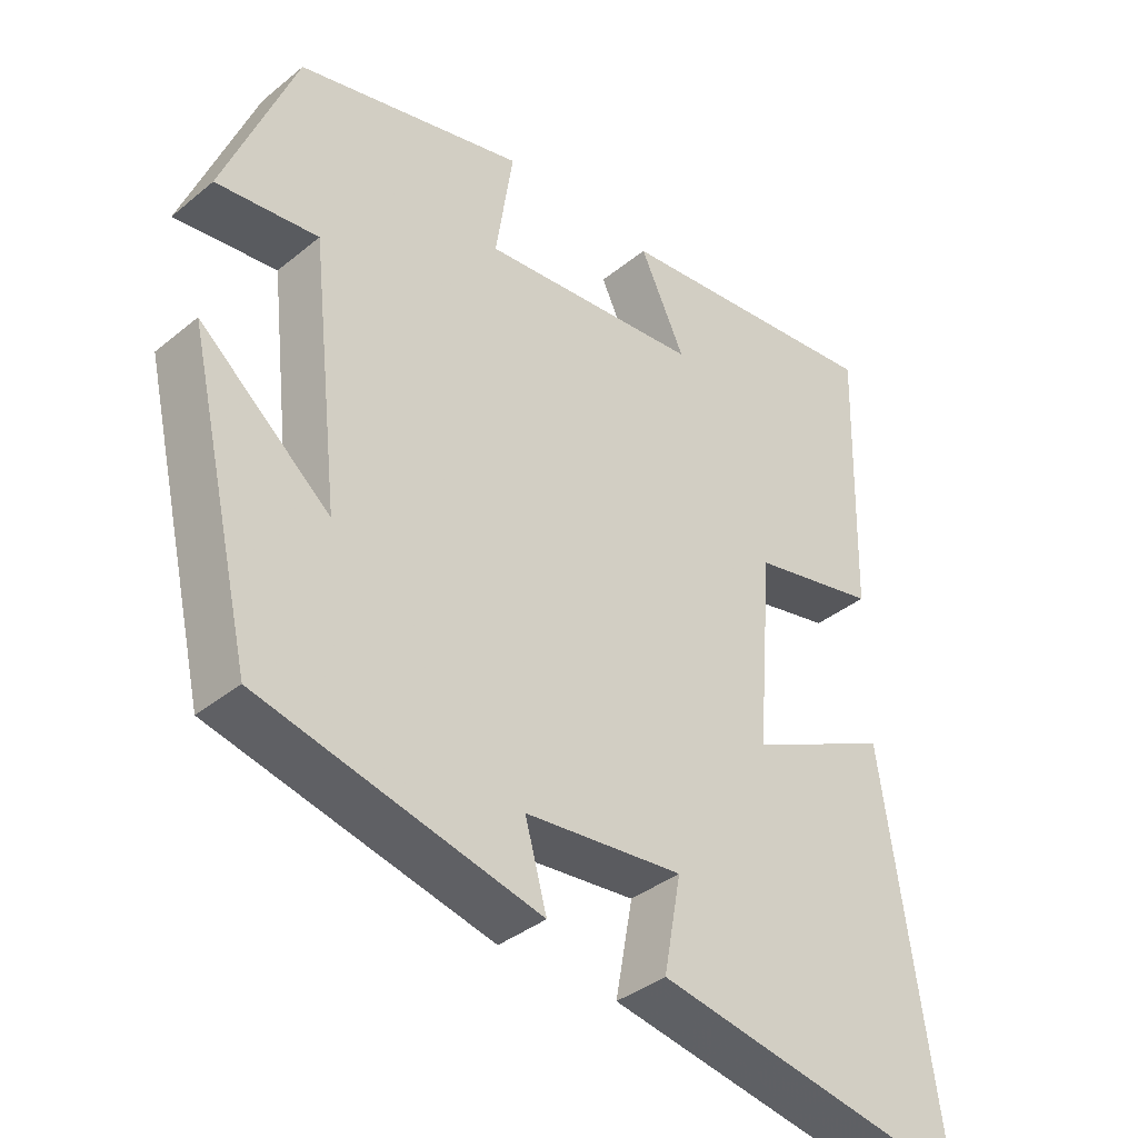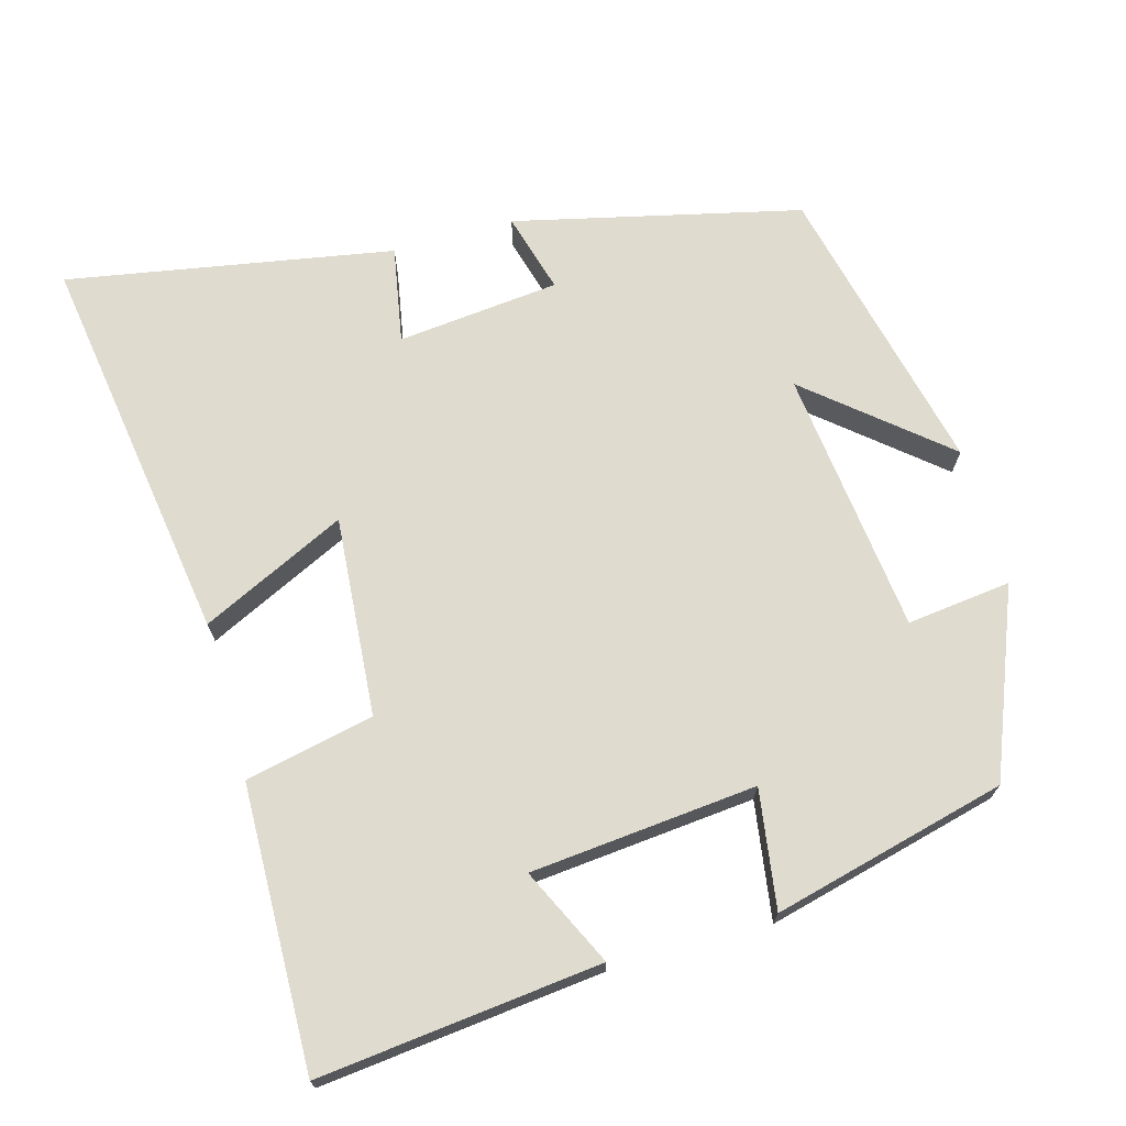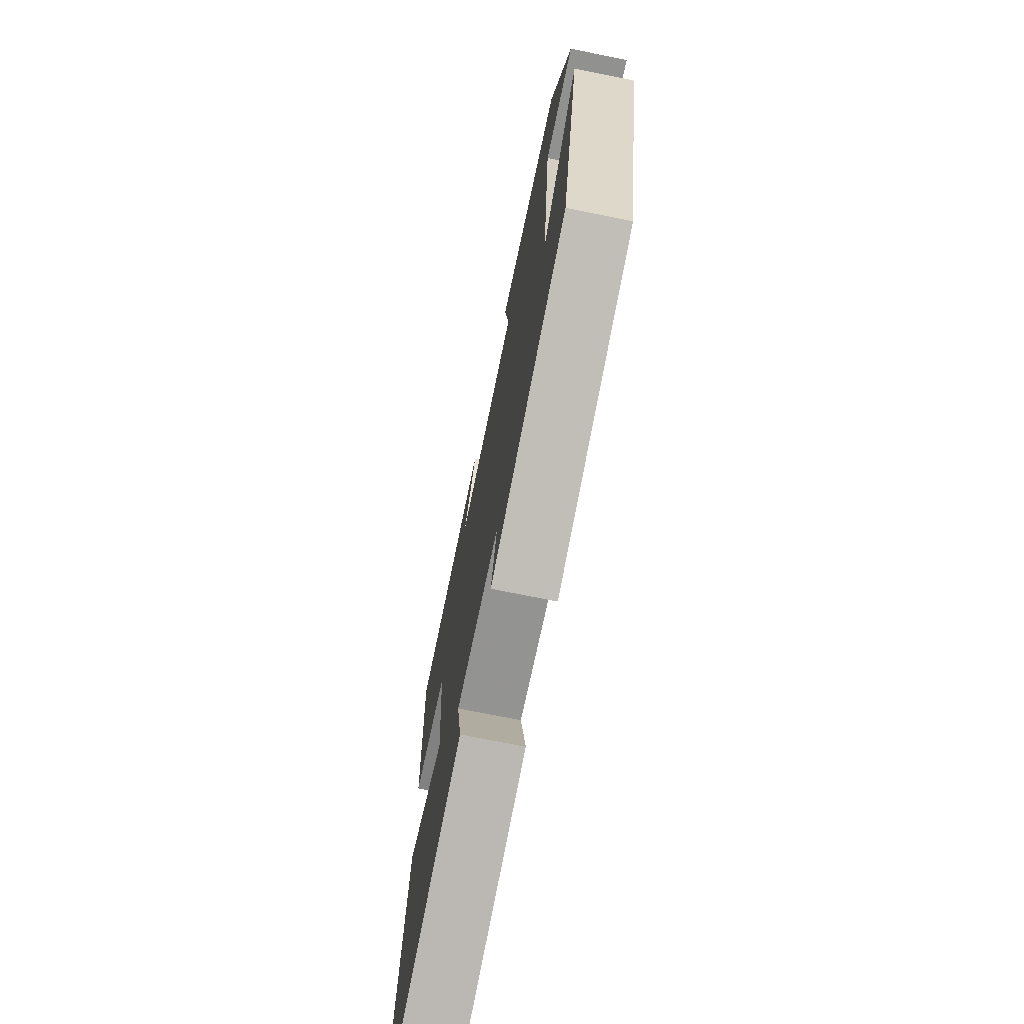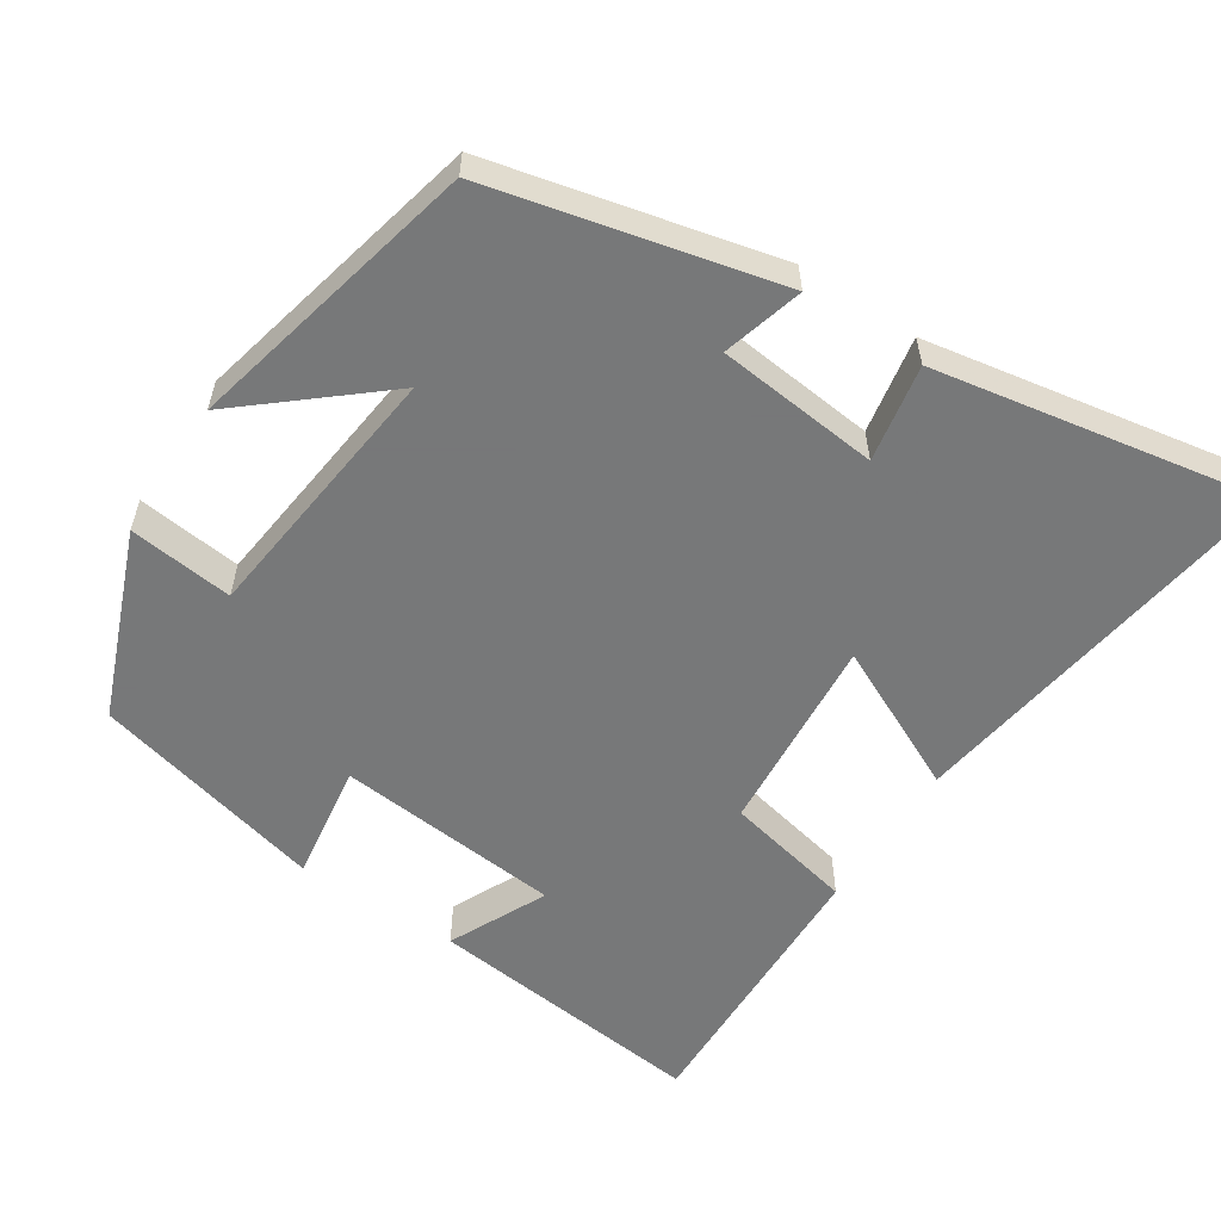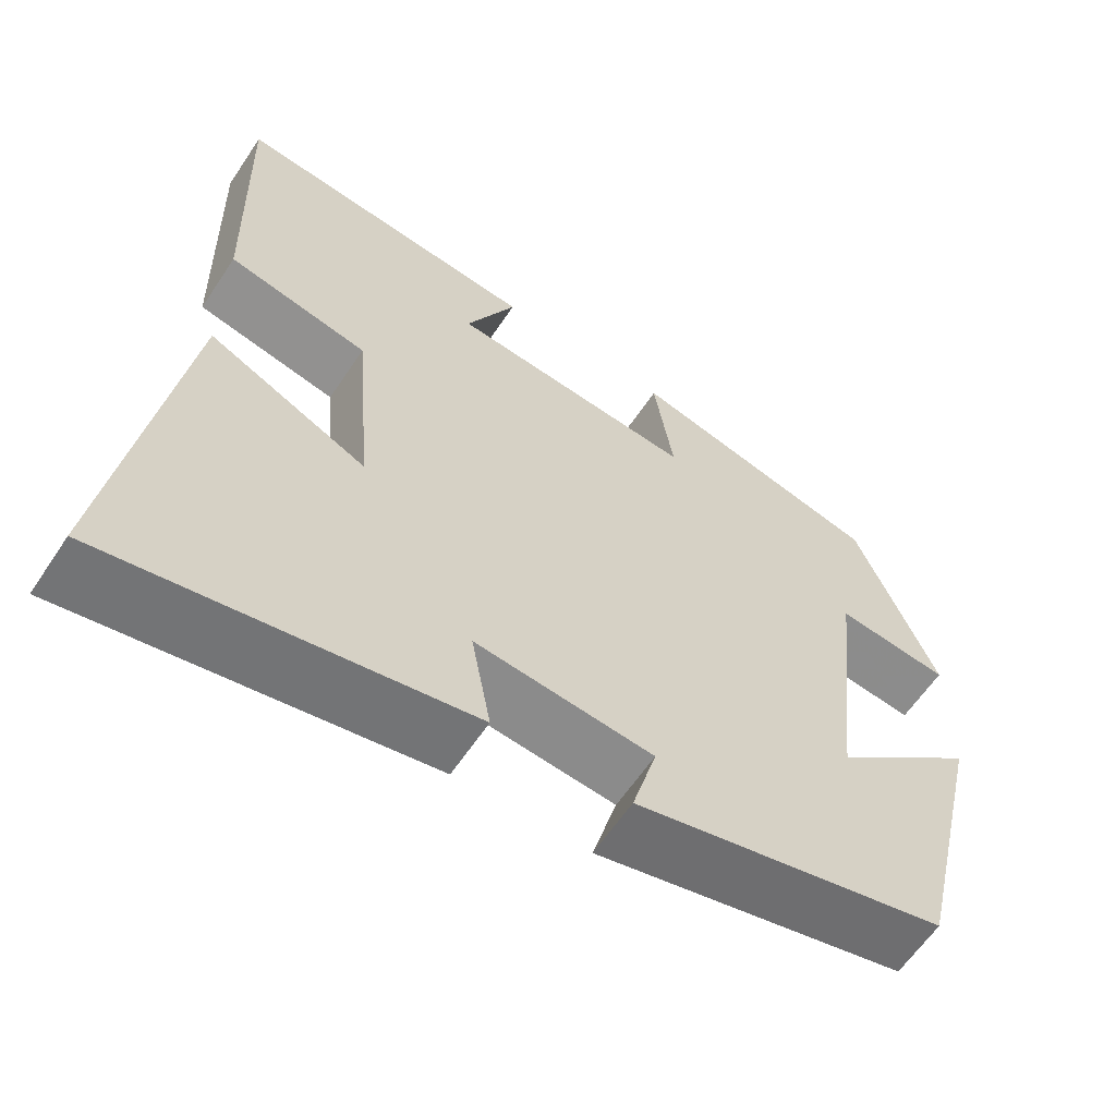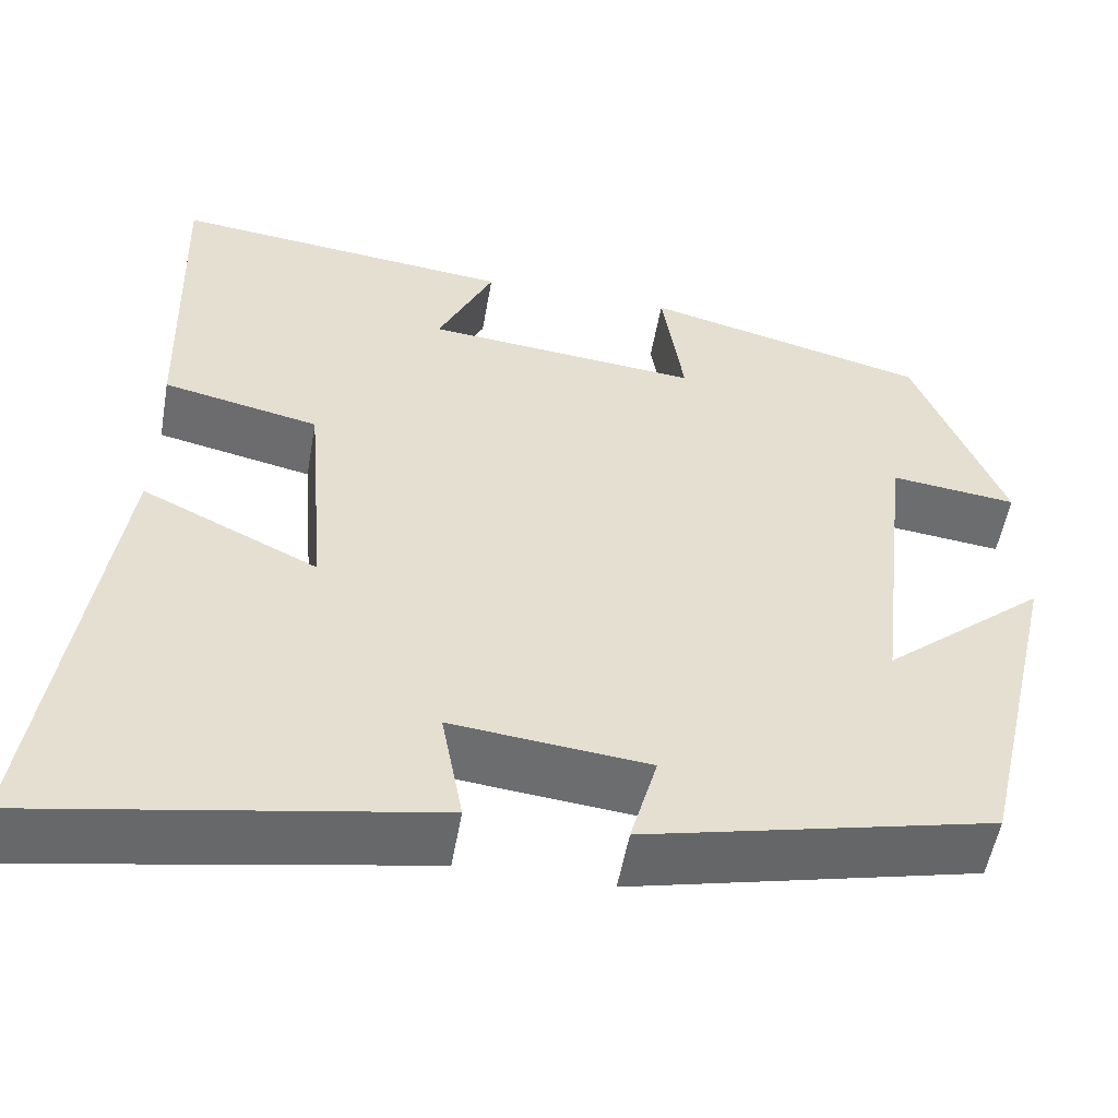
<metadata>
{"format":"obj","ext":"obj","renderer":"f3d","projection":"perspective","resolution":1024,"background":"white","views":[{"elev":-37.5,"azim":136.1,"up":"+Z"},{"elev":70.4,"azim":-15.8,"up":"+Y"},{"elev":-72.5,"azim":78.6,"up":"+Z"},{"elev":-57.3,"azim":146.8,"up":"+Y"},{"elev":-61.4,"azim":-33.6,"up":"+Z"},{"elev":-53.6,"azim":-10.0,"up":"+Z"}]}
</metadata>
<code>
v -0.577 0.07 -0.579
v -0.5 0.07 -0.051
v -0.305 0.07 -0.144
v -0.327 0.07 0.124
v -0.5 0.07 0.161
v -0.51 0.07 0.54
v -0.131 0.07 0.5
v -0.193 0.07 0.369
v 0.111 0.07 0.341
v 0.087 0.07 0.5
v 0.401 0.07 0.422
v 0.5 0.07 0.174
v 0.36 0.07 0.19
v 0.32 0.07 -0.166
v 0.5 0.07 -0.014
v 0.409 0.07 -0.409
v 0.025 0.07 -0.5
v 0.055 0.07 -0.392
v -0.163 0.07 -0.37
v -0.139 0.07 -0.5
v -0.577 0 -0.579
v -0.5 0 -0.051
v -0.305 0 -0.144
v -0.327 0 0.124
v -0.5 0 0.161
v -0.51 0 0.54
v -0.131 0 0.5
v -0.193 0 0.369
v 0.111 0 0.341
v 0.087 0 0.5
v 0.401 0 0.422
v 0.5 0 0.174
v 0.36 0 0.19
v 0.32 0 -0.166
v 0.5 0 -0.014
v 0.409 0 -0.409
v 0.025 0 -0.5
v 0.055 0 -0.392
v -0.163 0 -0.37
v -0.139 0 -0.5
f 19 20 1 2
f 18 19 2 3
f 15 16 17 18
f 14 15 18
f 13 14 18 3
f 10 11 12 13
f 9 10 13
f 8 9 13 3
f 5 6 7 8
f 4 5 8
f 3 4 8
f 22 21 40 39
f 23 22 39 38
f 38 37 36 35
f 38 35 34
f 23 38 34 33
f 33 32 31 30
f 33 30 29
f 23 33 29 28
f 28 27 26 25
f 28 25 24
f 28 24 23
f 1 21 22 2
f 2 22 23 3
f 3 23 24 4
f 4 24 25 5
f 5 25 26 6
f 6 26 27 7
f 7 27 28 8
f 8 28 29 9
f 9 29 30 10
f 10 30 31 11
f 11 31 32 12
f 12 32 33 13
f 13 33 34 14
f 14 34 35 15
f 15 35 36 16
f 16 36 37 17
f 17 37 38 18
f 18 38 39 19
f 19 39 40 20
f 20 40 21 1

</code>
